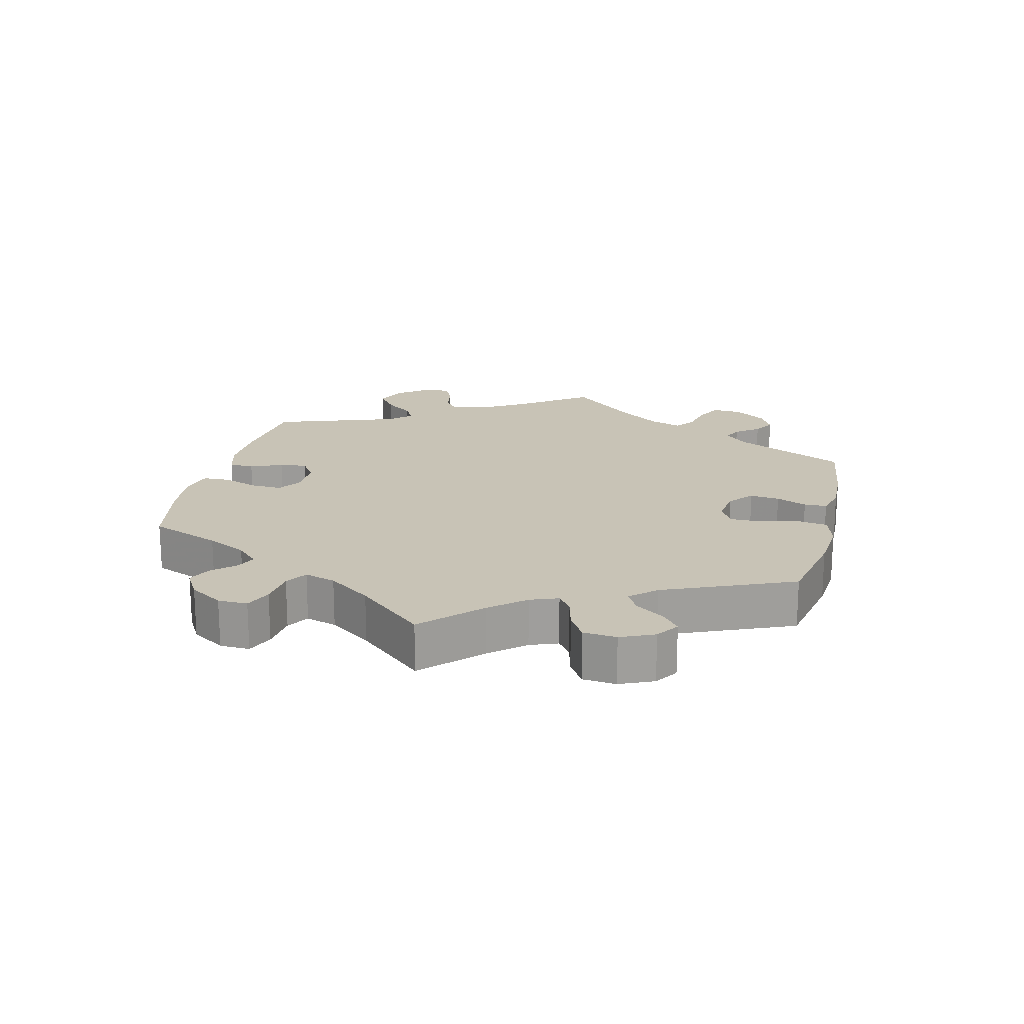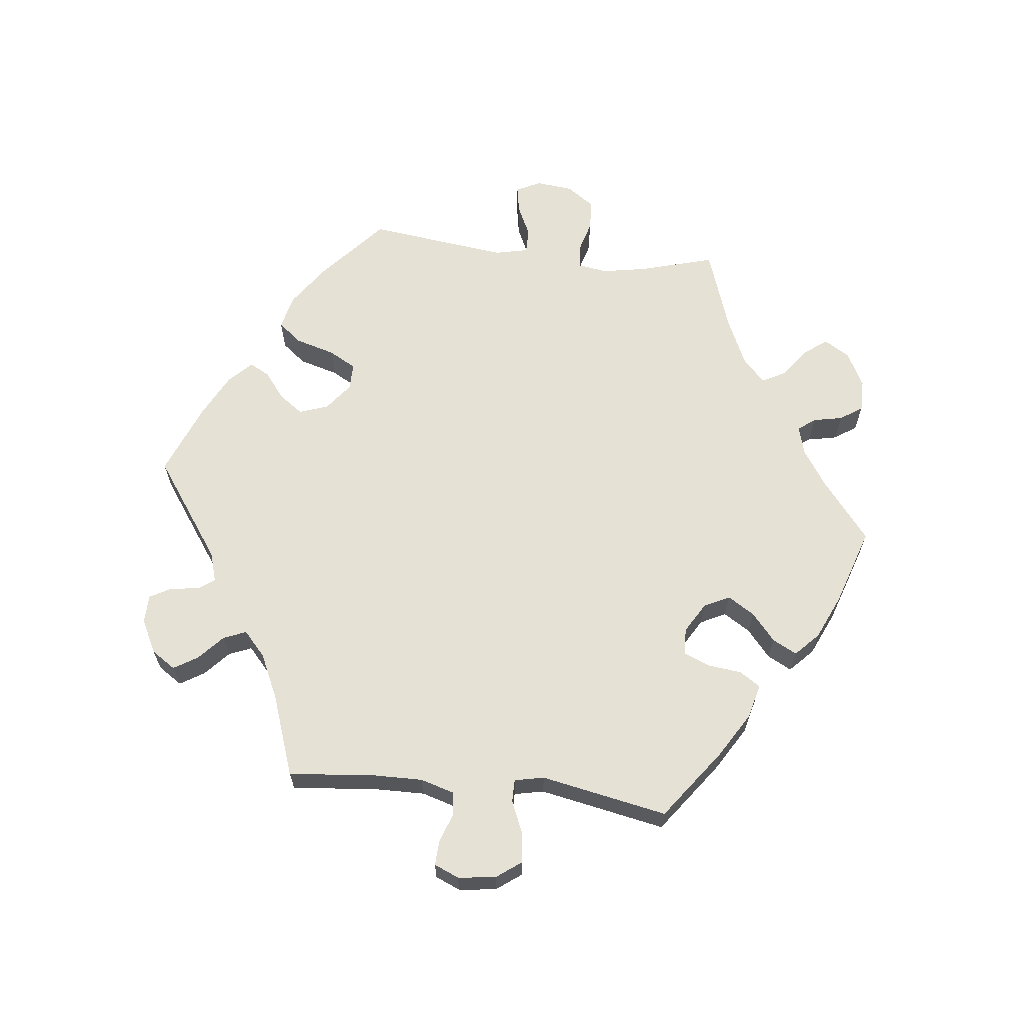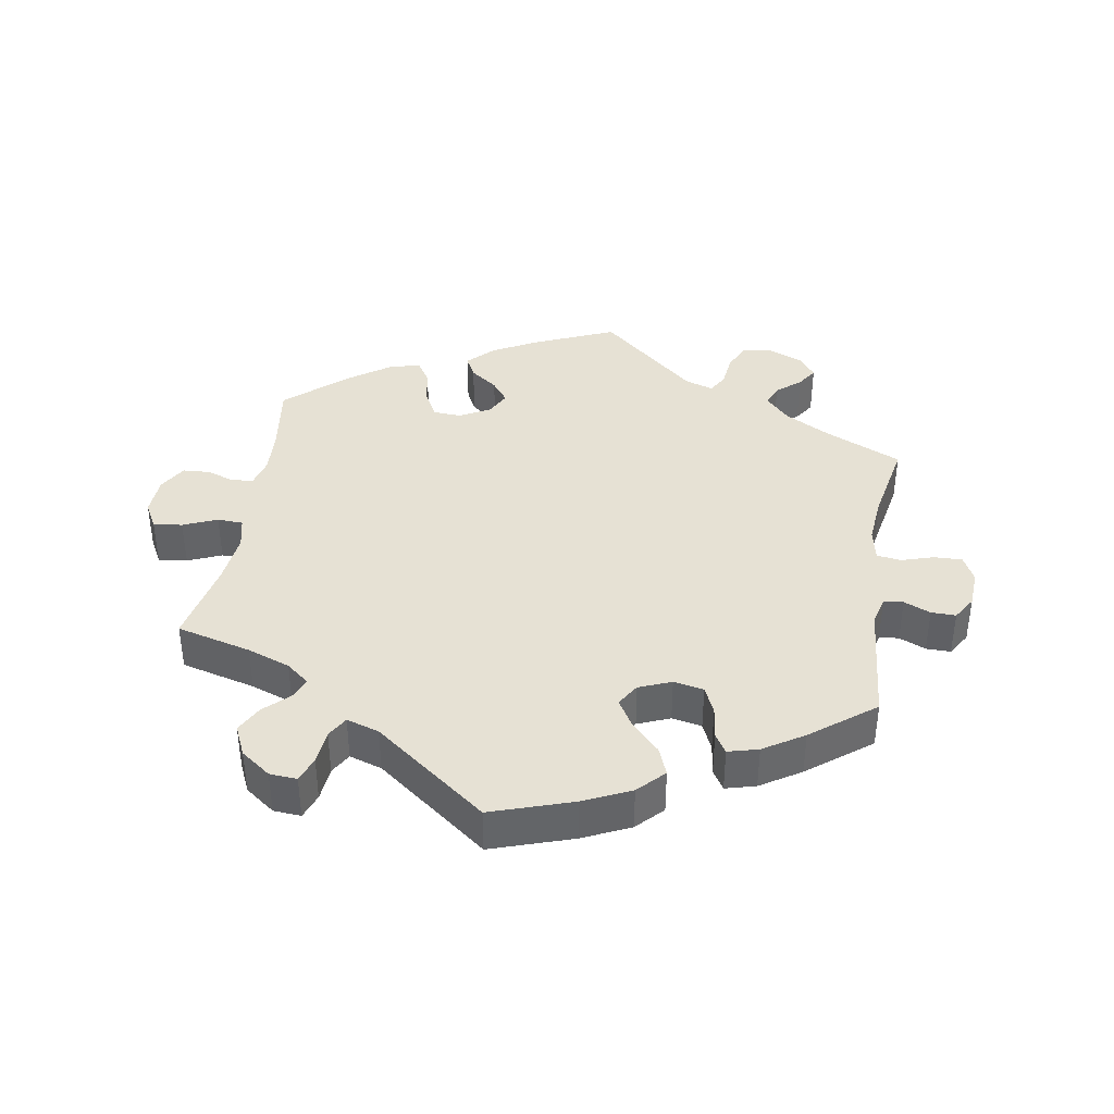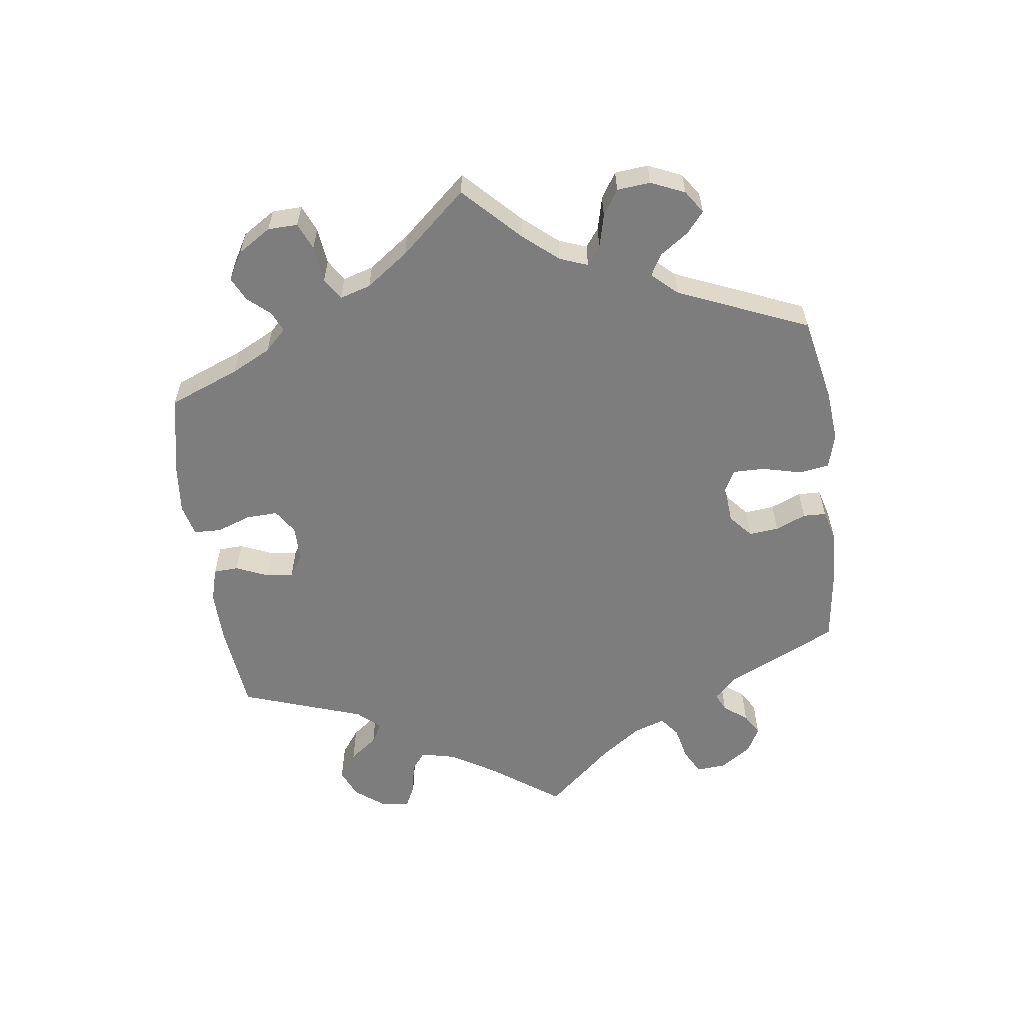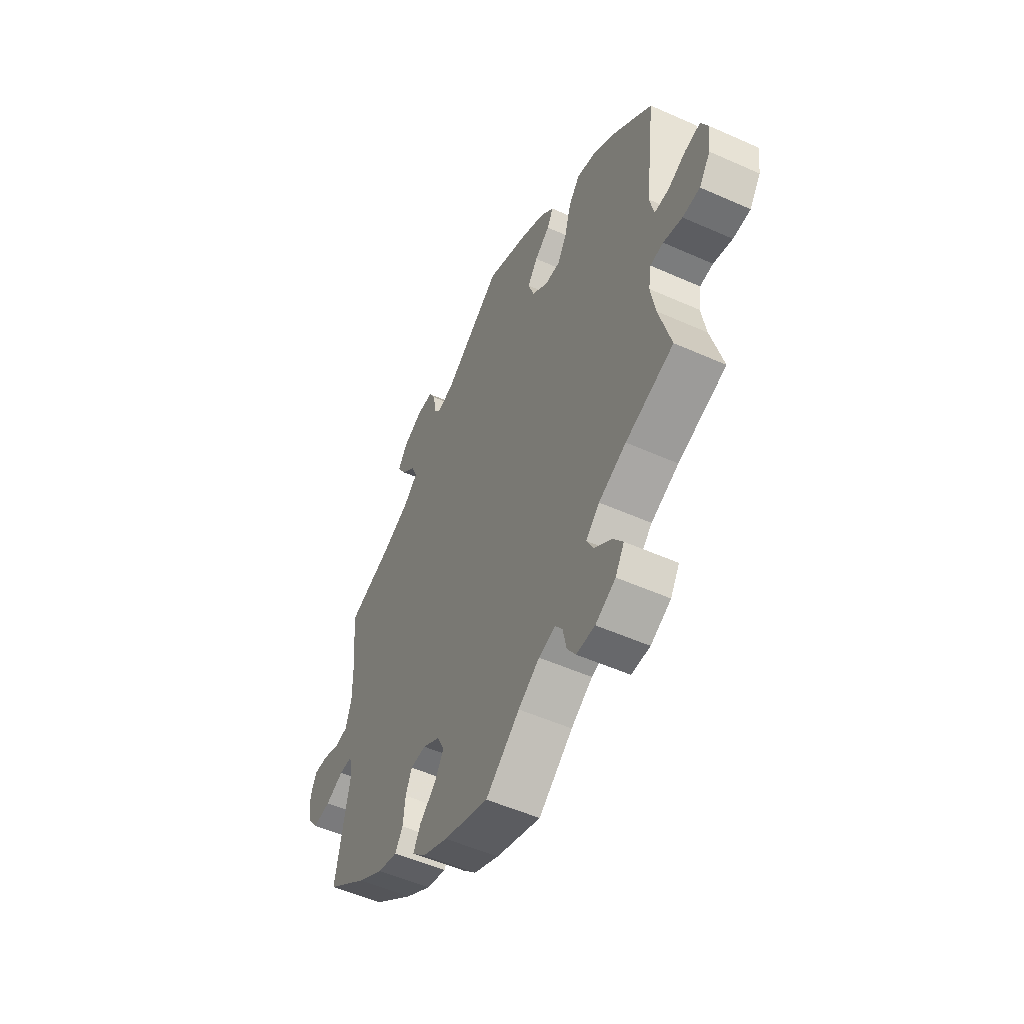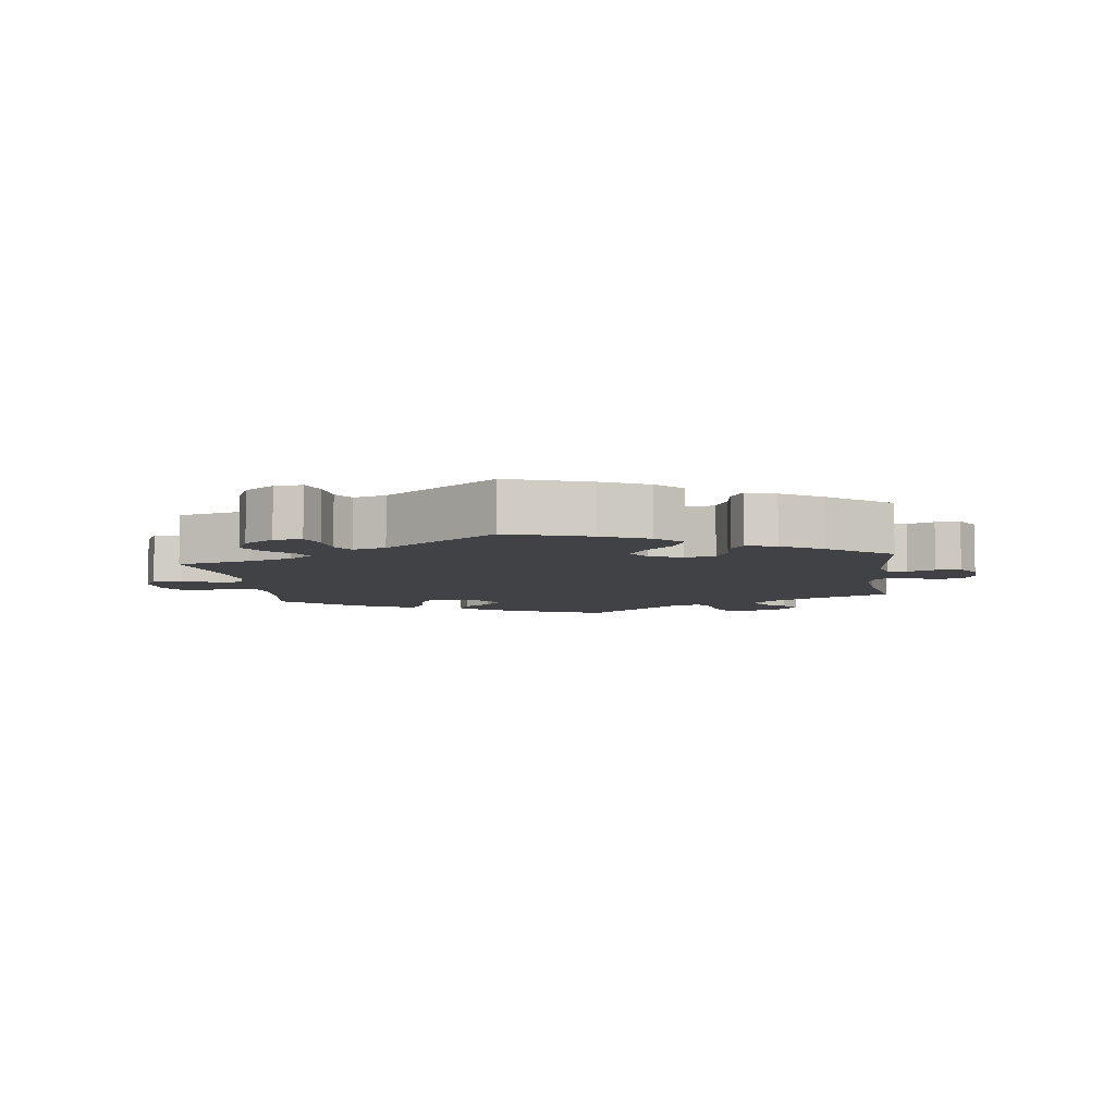
<metadata>
{"format":"obj","ext":"obj","renderer":"f3d","projection":"perspective","resolution":1024,"background":"white","views":[{"elev":19.5,"azim":-106.4,"up":"+Y"},{"elev":64.5,"azim":96.3,"up":"+Y"},{"elev":39.1,"azim":-50.6,"up":"+Y"},{"elev":-59.2,"azim":-112.3,"up":"+Y"},{"elev":-52.4,"azim":-115.7,"up":"+Z"},{"elev":-6.4,"azim":-52.7,"up":"+Y"}]}
</metadata>
<code>
v 0.489 0.07 0.163
v 0.488 0.07 0.086
v 0.503 0.07 0.036
v 0.537 0.07 0.031
v 0.581 0.07 0.047
v 0.618 0.07 0.049
v 0.634 0.07 0.012
v 0.627 0.07 -0.044
v 0.6 0.07 -0.081
v 0.554 0.07 -0.076
v 0.507 0.07 -0.056
v 0.473 0.07 -0.056
v 0.464 0.07 -0.1
v 0.501 0.07 -0.289
v 0.396 0.07 -0.367
v 0.329 0.07 -0.408
v 0.278 0.07 -0.421
v 0.258 0.07 -0.39
v 0.252 0.07 -0.339
v 0.236 0.07 -0.301
v 0.196 0.07 -0.299
v 0.151 0.07 -0.326
v 0.132 0.07 -0.364
v 0.157 0.07 -0.404
v 0.198 0.07 -0.439
v 0.217 0.07 -0.475
v 0.182 0.07 -0.509
v 0.116 0.07 -0.539
v 0 0.07 -0.578
v -0.088 0.07 -0.508
v -0.143 0.07 -0.472
v -0.186 0.07 -0.46
v -0.205 0.07 -0.486
v -0.214 0.07 -0.53
v -0.236 0.07 -0.563
v -0.284 0.07 -0.563
v -0.336 0.07 -0.536
v -0.359 0.07 -0.498
v -0.333 0.07 -0.463
v -0.289 0.07 -0.43
v -0.271 0.07 -0.396
v -0.306 0.07 -0.363
v -0.377 0.07 -0.331
v -0.501 0.07 -0.289
v -0.47 0.07 -0.178
v -0.458 0.07 -0.111
v -0.465 0.07 -0.067
v -0.499 0.07 -0.063
v -0.548 0.07 -0.077
v -0.593 0.07 -0.075
v -0.622 0.07 -0.034
v -0.628 0.07 0.021
v -0.61 0.07 0.058
v -0.57 0.07 0.051
v -0.523 0.07 0.029
v -0.486 0.07 0.029
v -0.475 0.07 0.079
v -0.501 0.07 0.288
v -0.405 0.07 0.373
v -0.342 0.07 0.417
v -0.29 0.07 0.43
v -0.262 0.07 0.395
v -0.245 0.07 0.336
v -0.222 0.07 0.295
v -0.182 0.07 0.296
v -0.141 0.07 0.328
v -0.126 0.07 0.371
v -0.152 0.07 0.407
v -0.191 0.07 0.437
v -0.207 0.07 0.467
v -0.174 0.07 0.5
v -0.111 0.07 0.533
v -0.001 0.07 0.578
v 0.149 0.07 0.473
v 0.193 0.07 0.46
v 0.21 0.07 0.484
v 0.215 0.07 0.527
v 0.233 0.07 0.559
v 0.275 0.07 0.56
v 0.325 0.07 0.535
v 0.349 0.07 0.499
v 0.327 0.07 0.463
v 0.29 0.07 0.429
v 0.276 0.07 0.395
v 0.313 0.07 0.362
v 0.38 0.07 0.331
v 0.501 0.07 0.289
v 0.489 0 0.163
v 0.488 0 0.086
v 0.503 0 0.036
v 0.537 0 0.031
v 0.581 0 0.047
v 0.618 0 0.049
v 0.634 0 0.012
v 0.627 0 -0.044
v 0.6 0 -0.081
v 0.554 0 -0.076
v 0.507 0 -0.056
v 0.473 0 -0.056
v 0.464 0 -0.1
v 0.501 0 -0.289
v 0.396 0 -0.367
v 0.329 0 -0.408
v 0.278 0 -0.421
v 0.258 0 -0.39
v 0.252 0 -0.339
v 0.236 0 -0.301
v 0.196 0 -0.299
v 0.151 0 -0.326
v 0.132 0 -0.364
v 0.157 0 -0.404
v 0.198 0 -0.439
v 0.217 0 -0.475
v 0.182 0 -0.509
v 0.116 0 -0.539
v 0 0 -0.578
v -0.088 0 -0.508
v -0.143 0 -0.472
v -0.186 0 -0.46
v -0.205 0 -0.486
v -0.214 0 -0.53
v -0.236 0 -0.563
v -0.284 0 -0.563
v -0.336 0 -0.536
v -0.359 0 -0.498
v -0.333 0 -0.463
v -0.289 0 -0.43
v -0.271 0 -0.396
v -0.306 0 -0.363
v -0.377 0 -0.331
v -0.501 0 -0.289
v -0.47 0 -0.178
v -0.458 0 -0.111
v -0.465 0 -0.067
v -0.499 0 -0.063
v -0.548 0 -0.077
v -0.593 0 -0.075
v -0.622 0 -0.034
v -0.628 0 0.021
v -0.61 0 0.058
v -0.57 0 0.051
v -0.523 0 0.029
v -0.486 0 0.029
v -0.475 0 0.079
v -0.501 0 0.288
v -0.405 0 0.373
v -0.342 0 0.417
v -0.29 0 0.43
v -0.262 0 0.395
v -0.245 0 0.336
v -0.222 0 0.295
v -0.182 0 0.296
v -0.141 0 0.328
v -0.126 0 0.371
v -0.152 0 0.407
v -0.191 0 0.437
v -0.207 0 0.467
v -0.174 0 0.5
v -0.111 0 0.533
v -0.001 0 0.578
v 0.149 0 0.473
v 0.193 0 0.46
v 0.21 0 0.484
v 0.215 0 0.527
v 0.233 0 0.559
v 0.275 0 0.56
v 0.325 0 0.535
v 0.349 0 0.499
v 0.327 0 0.463
v 0.29 0 0.429
v 0.276 0 0.395
v 0.313 0 0.362
v 0.38 0 0.331
v 0.501 0 0.289
f 86 87 1
f 85 86 1 2
f 84 85 2 3
f 80 81 82 83
f 80 83 84
f 79 80 84
f 76 77 78 79
f 75 76 79 84
f 74 75 84 3
f 72 73 74 3
f 68 69 70 71
f 67 68 71 72
f 60 61 62 63
f 60 63 64
f 57 58 59 60
f 56 57 60 64
f 52 53 54 55
f 52 55 56
f 51 52 56
f 48 49 50 51
f 47 48 51 56
f 43 44 45
f 42 43 45 46
f 41 42 46 47
f 37 38 39 40
f 37 40 41
f 36 37 41
f 33 34 35 36
f 32 33 36 41
f 31 32 41 47
f 27 28 29 30
f 24 25 26 27
f 23 24 27 30
f 22 23 30 31
f 16 17 18 19
f 16 19 20
f 13 14 15 16
f 12 13 16 20
f 8 9 10 11
f 8 11 12
f 7 8 12
f 4 5 6 7
f 3 4 7 12
f 67 72 3 12
f 47 56 64 65
f 47 65 66
f 21 22 31 47
f 21 47 66
f 21 66 67
f 12 20 21 67
f 88 174 173
f 89 88 173 172
f 90 89 172 171
f 170 169 168 167
f 171 170 167
f 171 167 166
f 166 165 164 163
f 171 166 163 162
f 90 171 162 161
f 90 161 160 159
f 158 157 156 155
f 159 158 155 154
f 150 149 148 147
f 151 150 147
f 147 146 145 144
f 151 147 144 143
f 142 141 140 139
f 143 142 139
f 143 139 138
f 138 137 136 135
f 143 138 135 134
f 132 131 130
f 133 132 130 129
f 134 133 129 128
f 127 126 125 124
f 128 127 124
f 128 124 123
f 123 122 121 120
f 128 123 120 119
f 134 128 119 118
f 117 116 115 114
f 114 113 112 111
f 117 114 111 110
f 118 117 110 109
f 106 105 104 103
f 107 106 103
f 103 102 101 100
f 107 103 100 99
f 98 97 96 95
f 99 98 95
f 99 95 94
f 94 93 92 91
f 99 94 91 90
f 99 90 159 154
f 152 151 143 134
f 153 152 134
f 134 118 109 108
f 153 134 108
f 154 153 108
f 154 108 107 99
f 1 88 89 2
f 2 89 90 3
f 3 90 91 4
f 4 91 92 5
f 5 92 93 6
f 6 93 94 7
f 7 94 95 8
f 8 95 96 9
f 9 96 97 10
f 10 97 98 11
f 11 98 99 12
f 12 99 100 13
f 13 100 101 14
f 14 101 102 15
f 15 102 103 16
f 16 103 104 17
f 17 104 105 18
f 18 105 106 19
f 19 106 107 20
f 20 107 108 21
f 21 108 109 22
f 22 109 110 23
f 23 110 111 24
f 24 111 112 25
f 25 112 113 26
f 26 113 114 27
f 27 114 115 28
f 28 115 116 29
f 29 116 117 30
f 30 117 118 31
f 31 118 119 32
f 32 119 120 33
f 33 120 121 34
f 34 121 122 35
f 35 122 123 36
f 36 123 124 37
f 37 124 125 38
f 38 125 126 39
f 39 126 127 40
f 40 127 128 41
f 41 128 129 42
f 42 129 130 43
f 43 130 131 44
f 44 131 132 45
f 45 132 133 46
f 46 133 134 47
f 47 134 135 48
f 48 135 136 49
f 49 136 137 50
f 50 137 138 51
f 51 138 139 52
f 52 139 140 53
f 53 140 141 54
f 54 141 142 55
f 55 142 143 56
f 56 143 144 57
f 57 144 145 58
f 58 145 146 59
f 59 146 147 60
f 60 147 148 61
f 61 148 149 62
f 62 149 150 63
f 63 150 151 64
f 64 151 152 65
f 65 152 153 66
f 66 153 154 67
f 67 154 155 68
f 68 155 156 69
f 69 156 157 70
f 70 157 158 71
f 71 158 159 72
f 72 159 160 73
f 73 160 161 74
f 74 161 162 75
f 75 162 163 76
f 76 163 164 77
f 77 164 165 78
f 78 165 166 79
f 79 166 167 80
f 80 167 168 81
f 81 168 169 82
f 82 169 170 83
f 83 170 171 84
f 84 171 172 85
f 85 172 173 86
f 86 173 174 87
f 87 174 88 1

</code>
